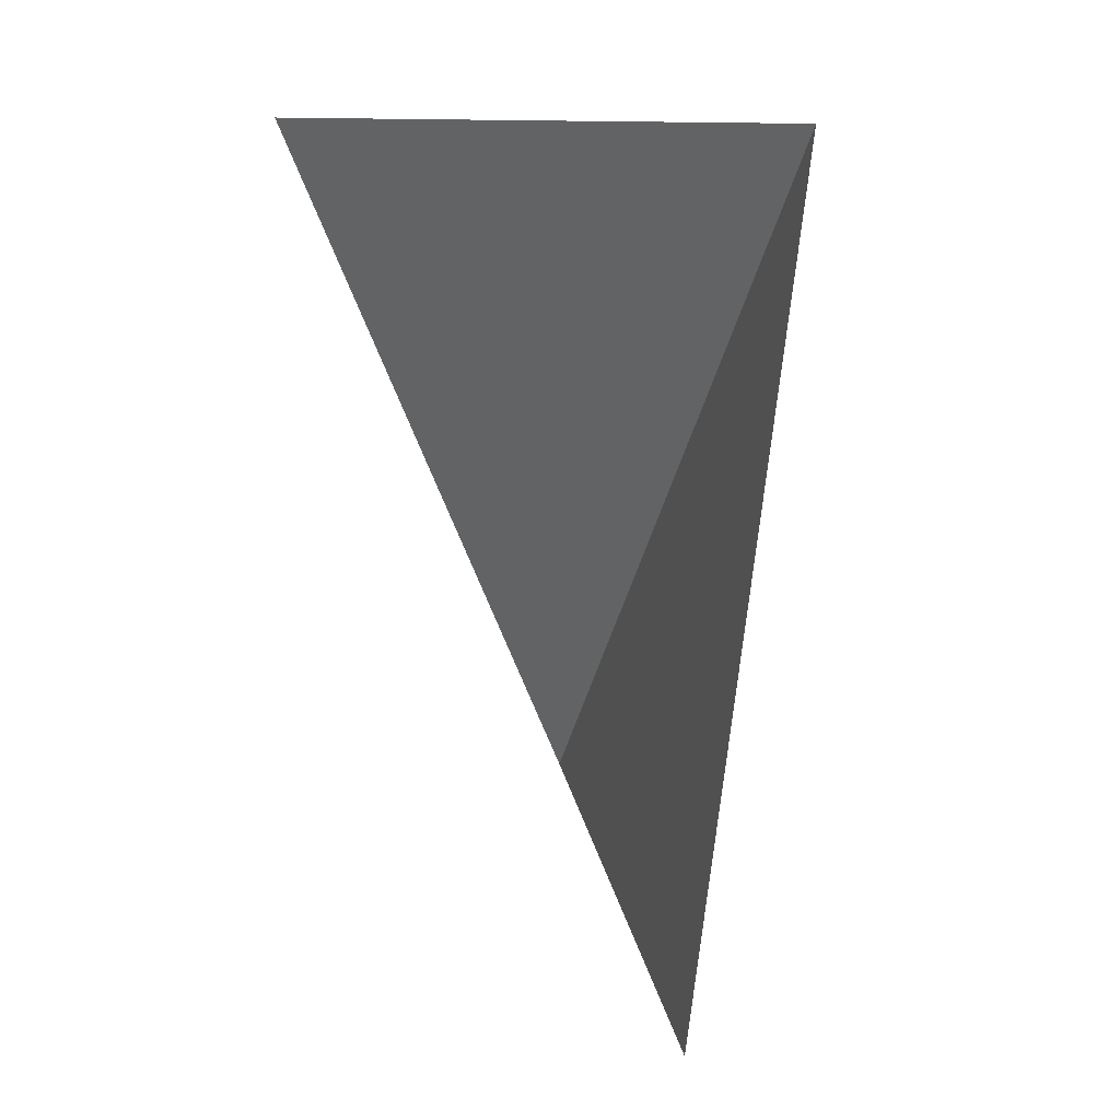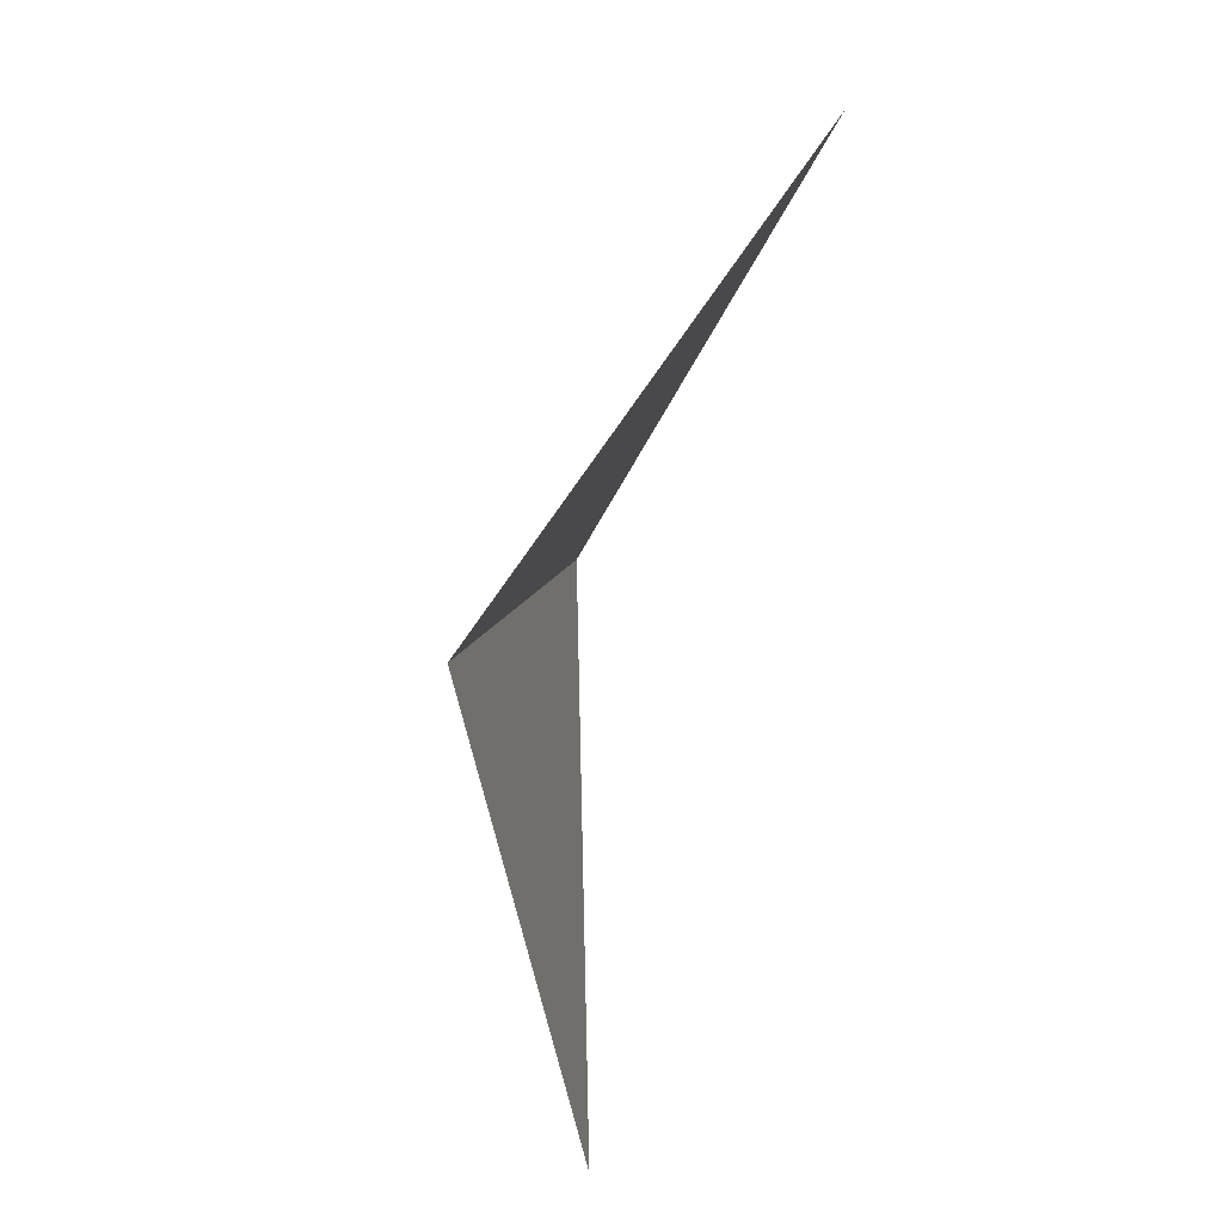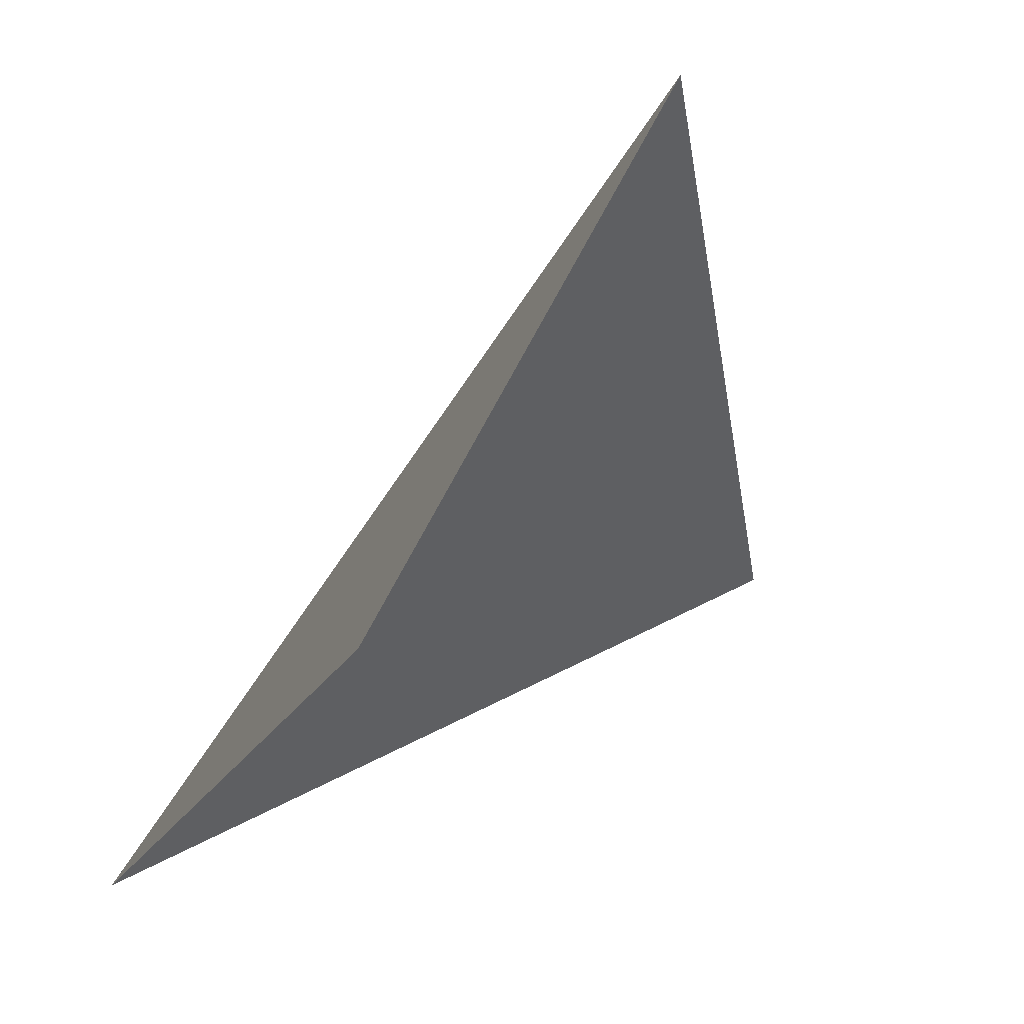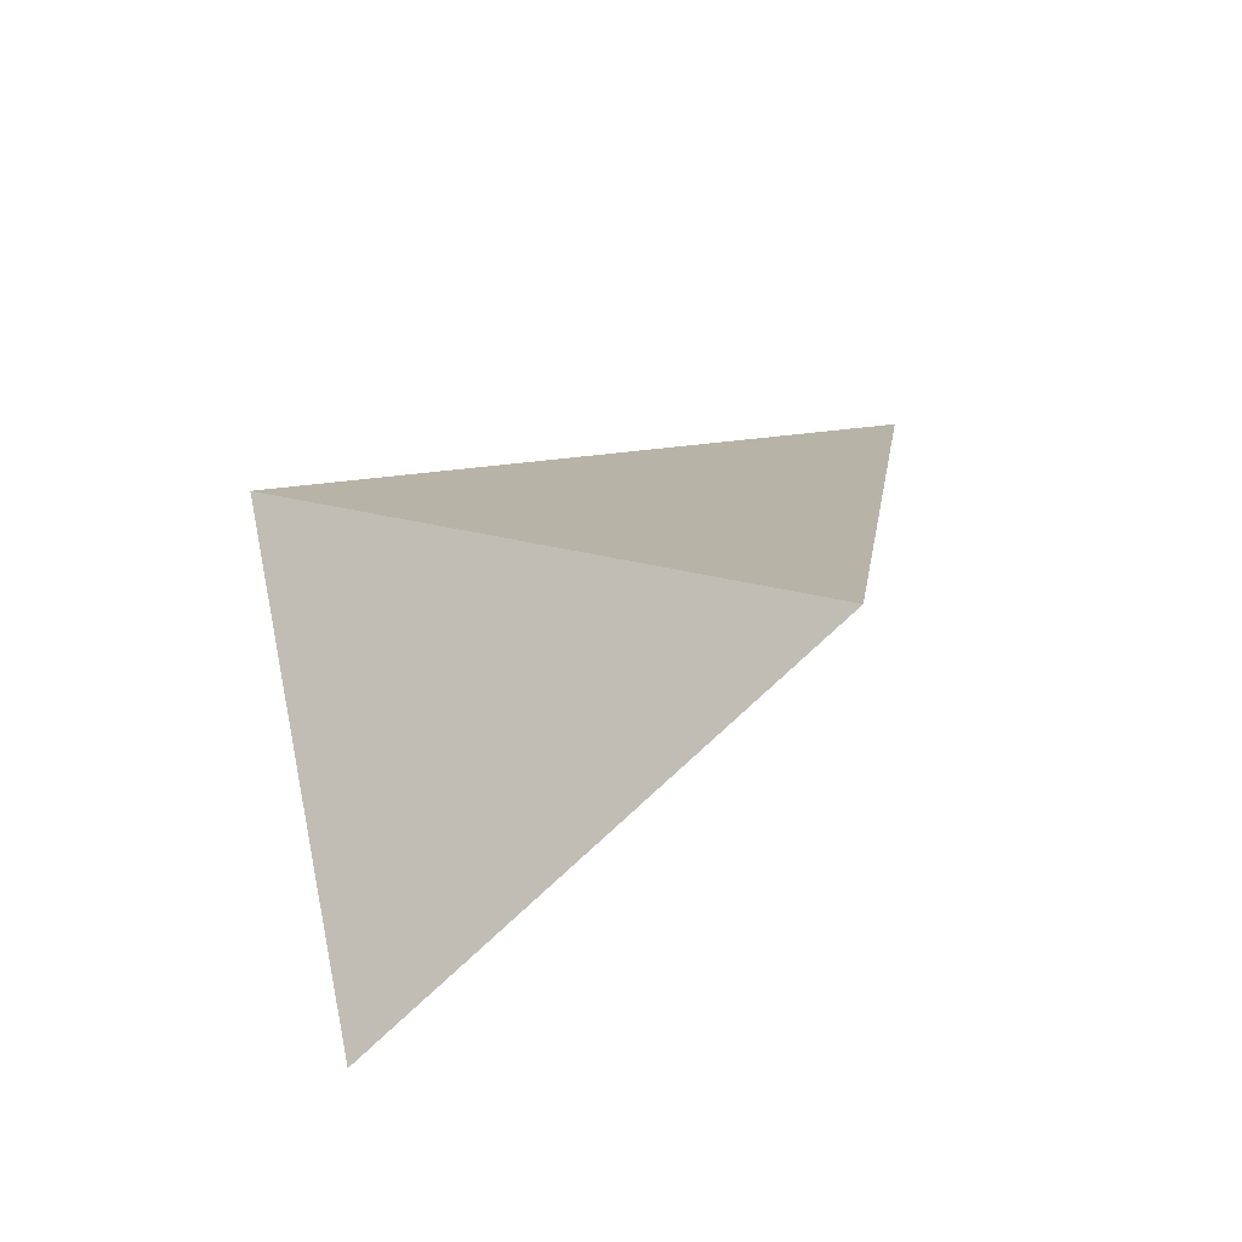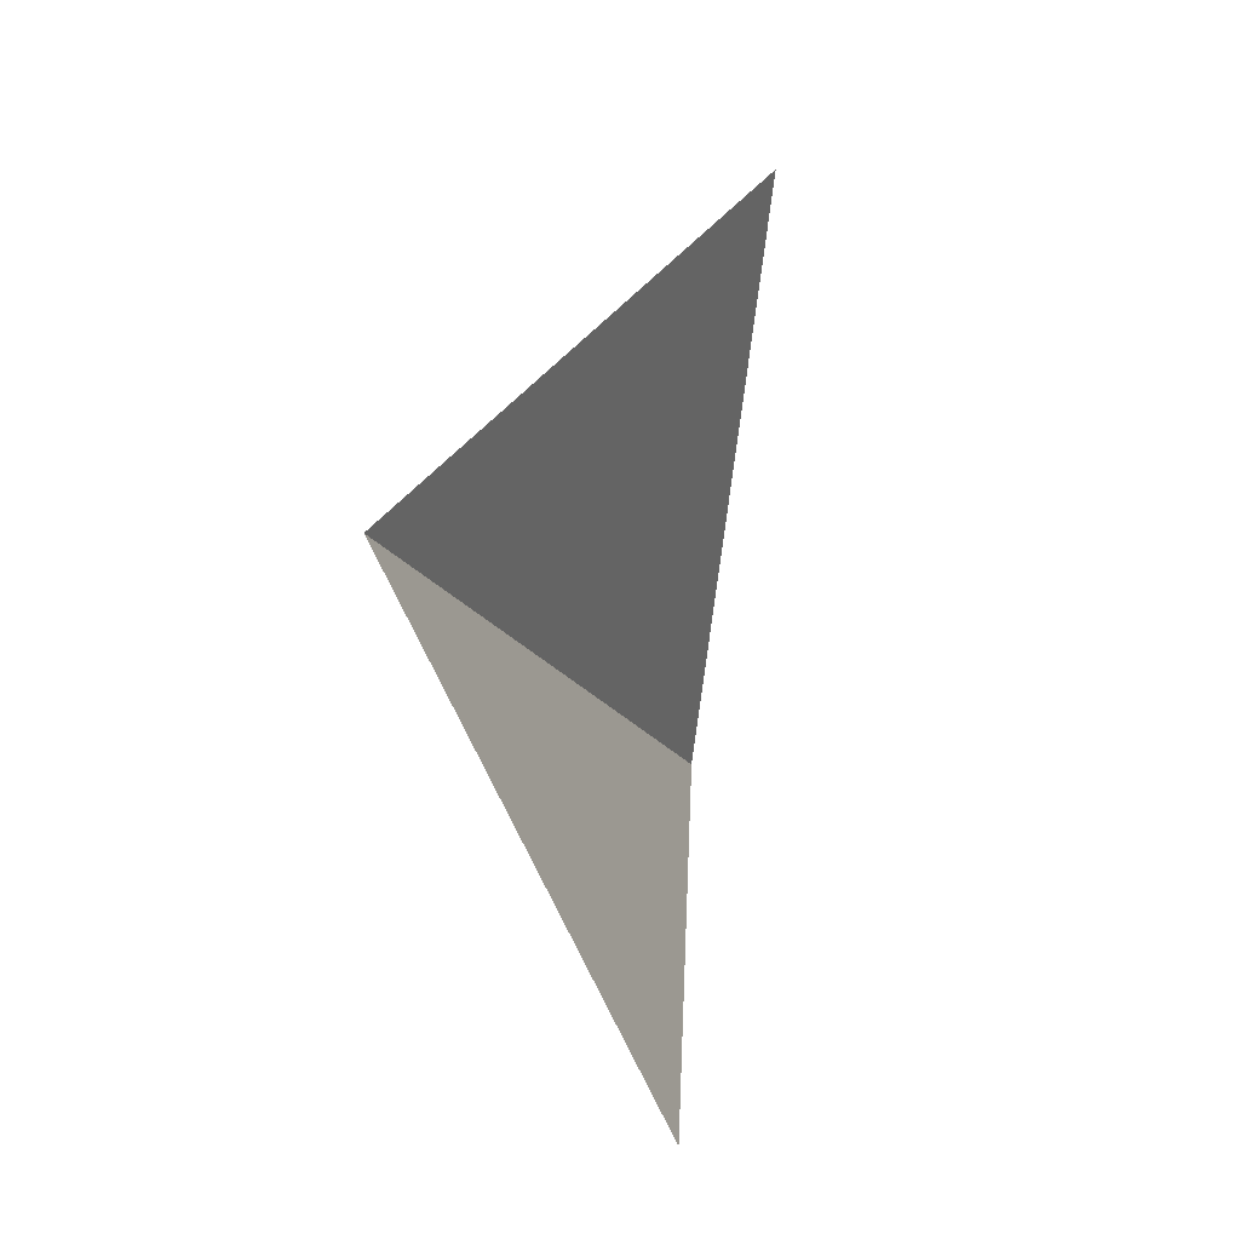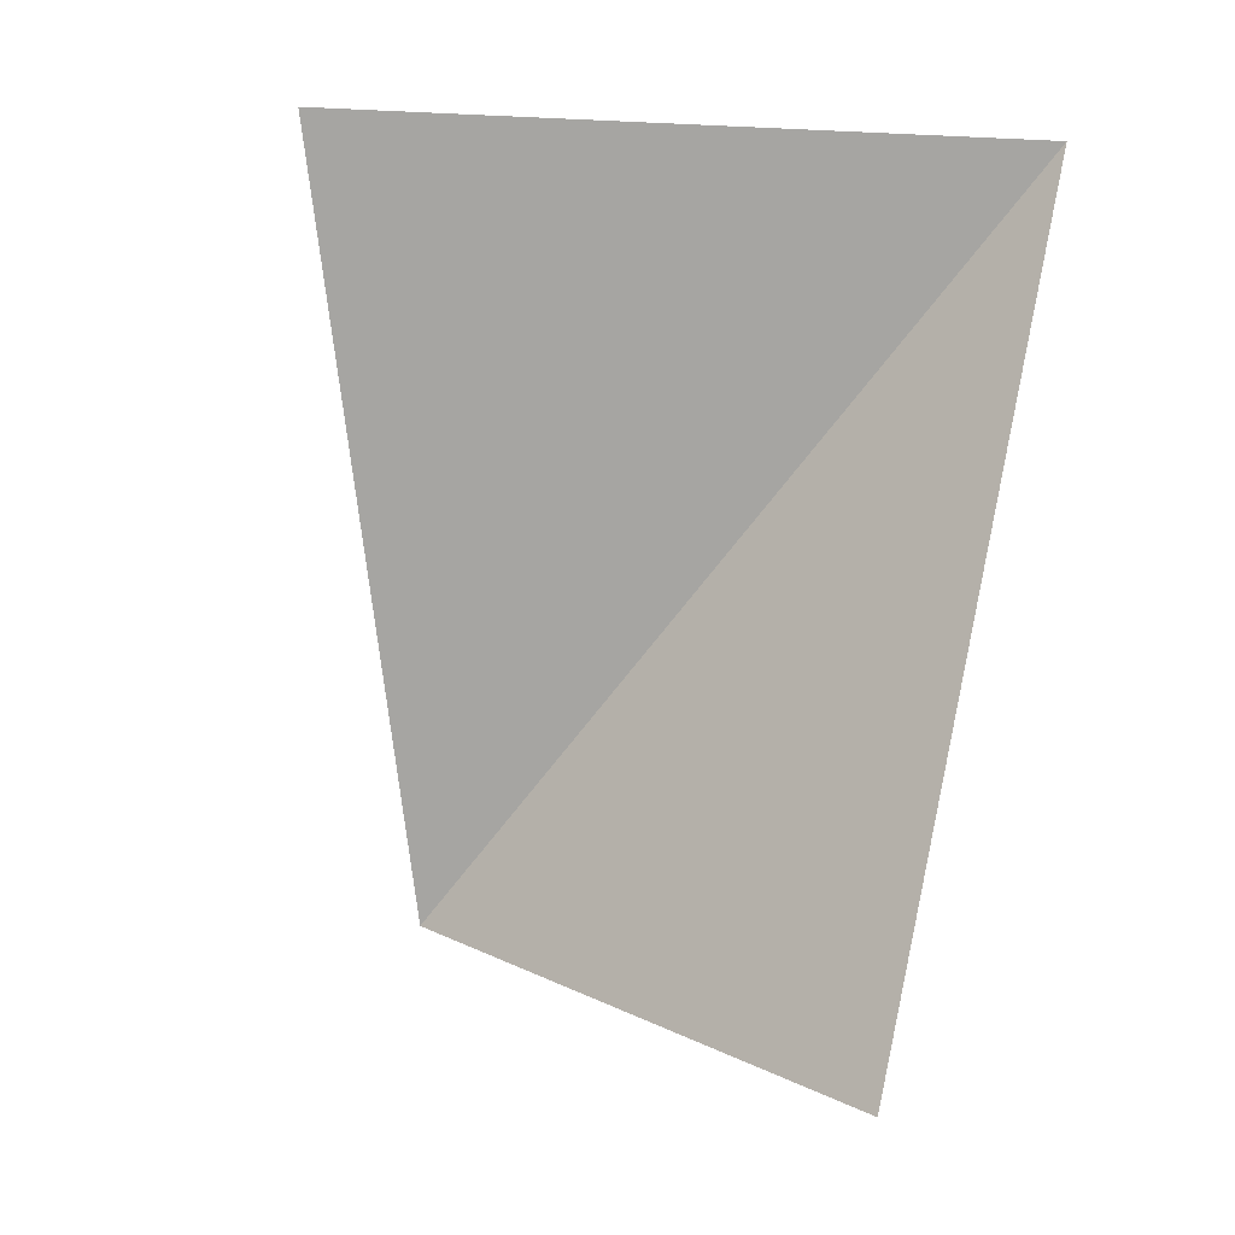
<metadata>
{"format":"obj","ext":"obj","renderer":"f3d","projection":"perspective","resolution":1024,"background":"white","views":[{"elev":5.5,"azim":16.4,"up":"+Z"},{"elev":-37.7,"azim":-138.7,"up":"+Z"},{"elev":-9.0,"azim":171.2,"up":"+Y"},{"elev":-49.9,"azim":158.5,"up":"+Z"},{"elev":-60.2,"azim":-122.4,"up":"+Z"},{"elev":-10.8,"azim":-23.1,"up":"+Z"}]}
</metadata>
<code>
o Plane
v -1.133 0.1646 0.8304
v 0.418 -0.5917 0.7143
v -0.5744 0.8694 -0.9561
v 0.06979 -0.2726 -1.419
f 2 3 1
f 2 4 3

</code>
